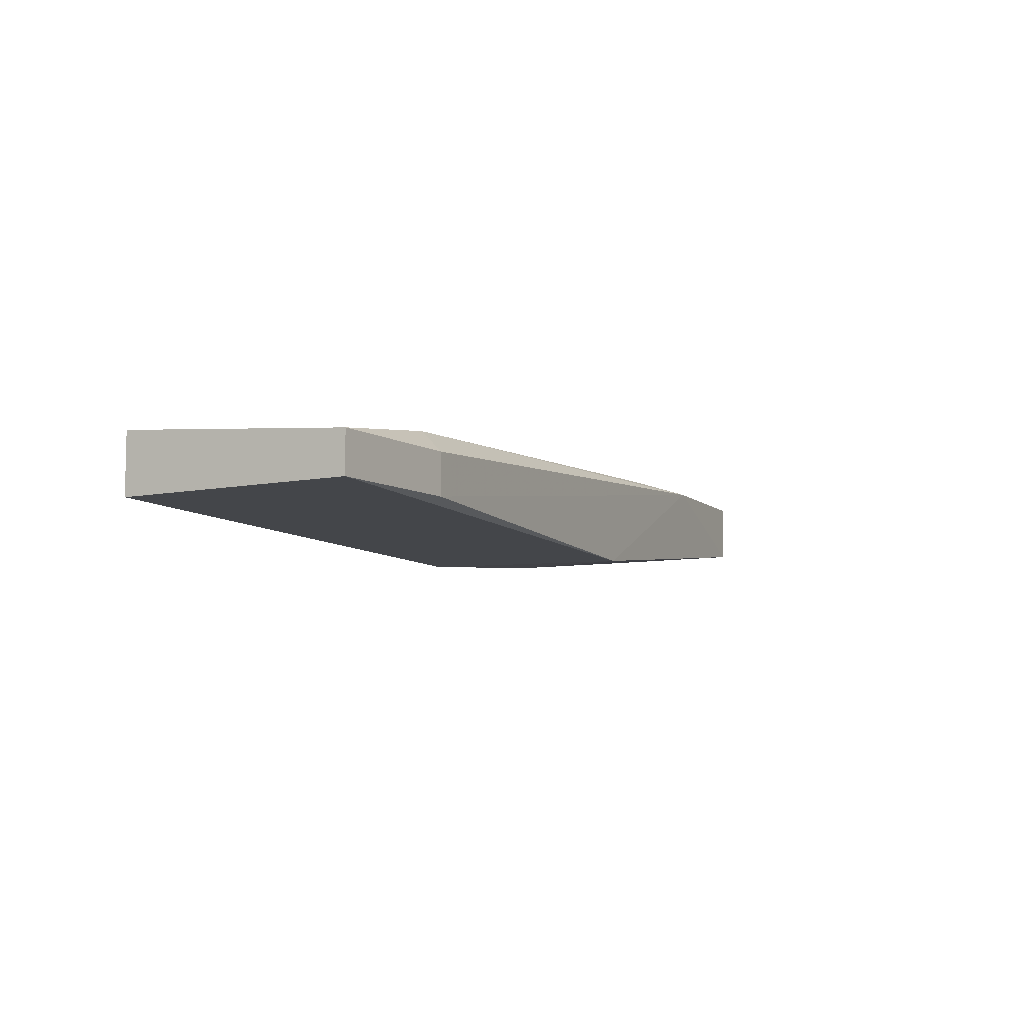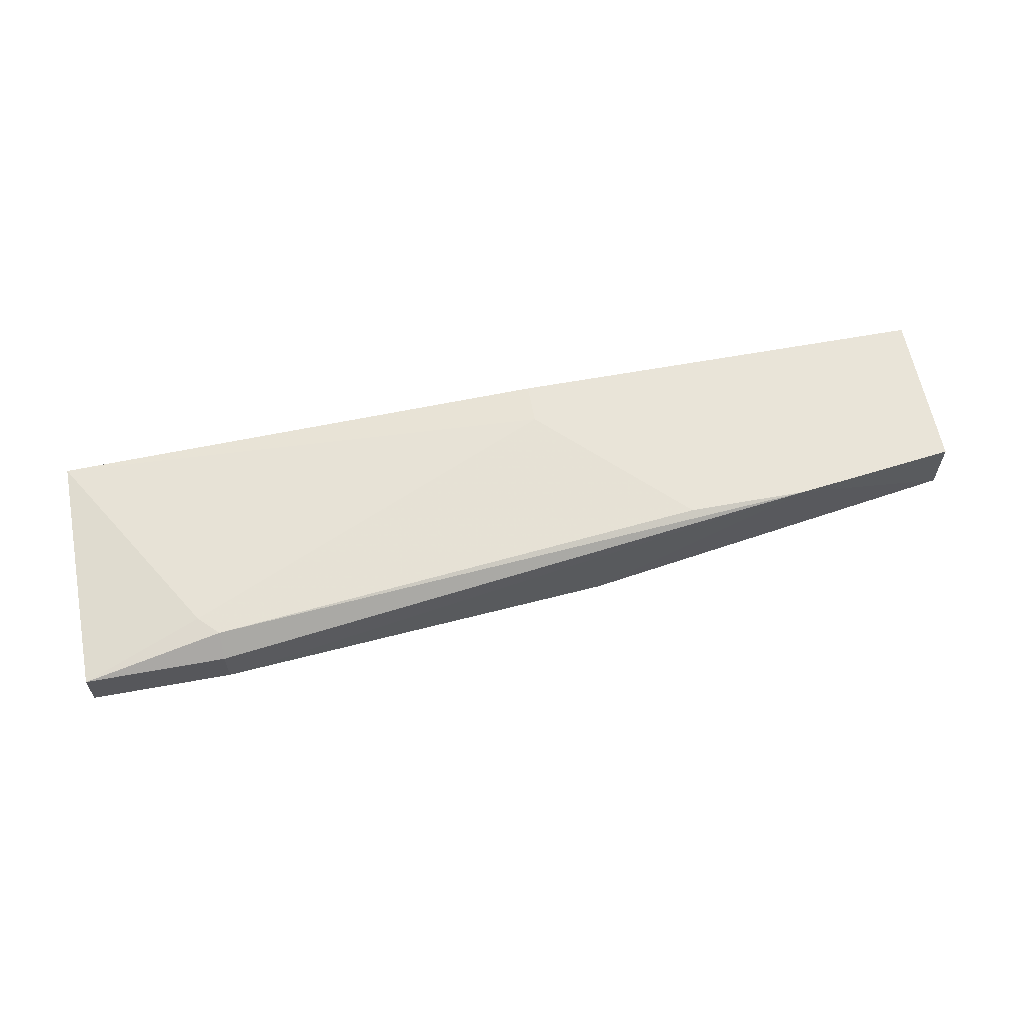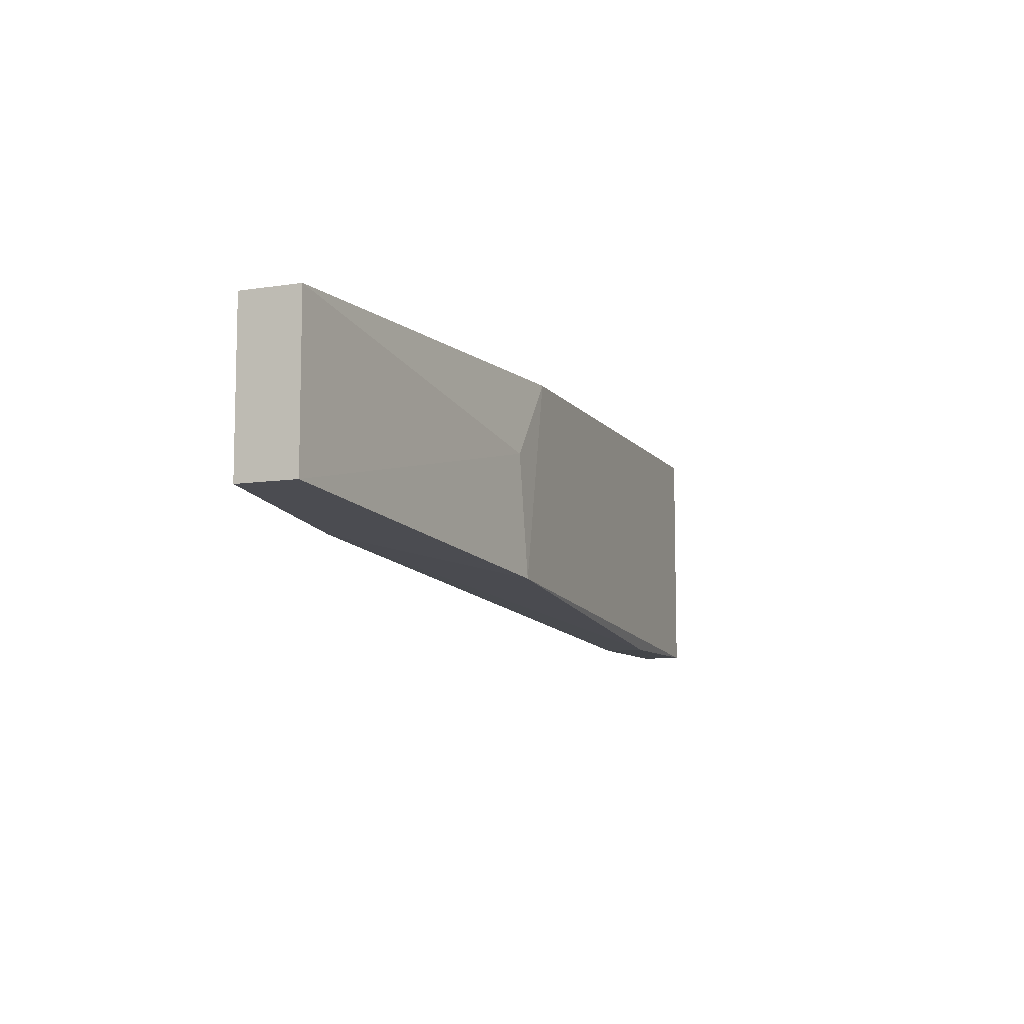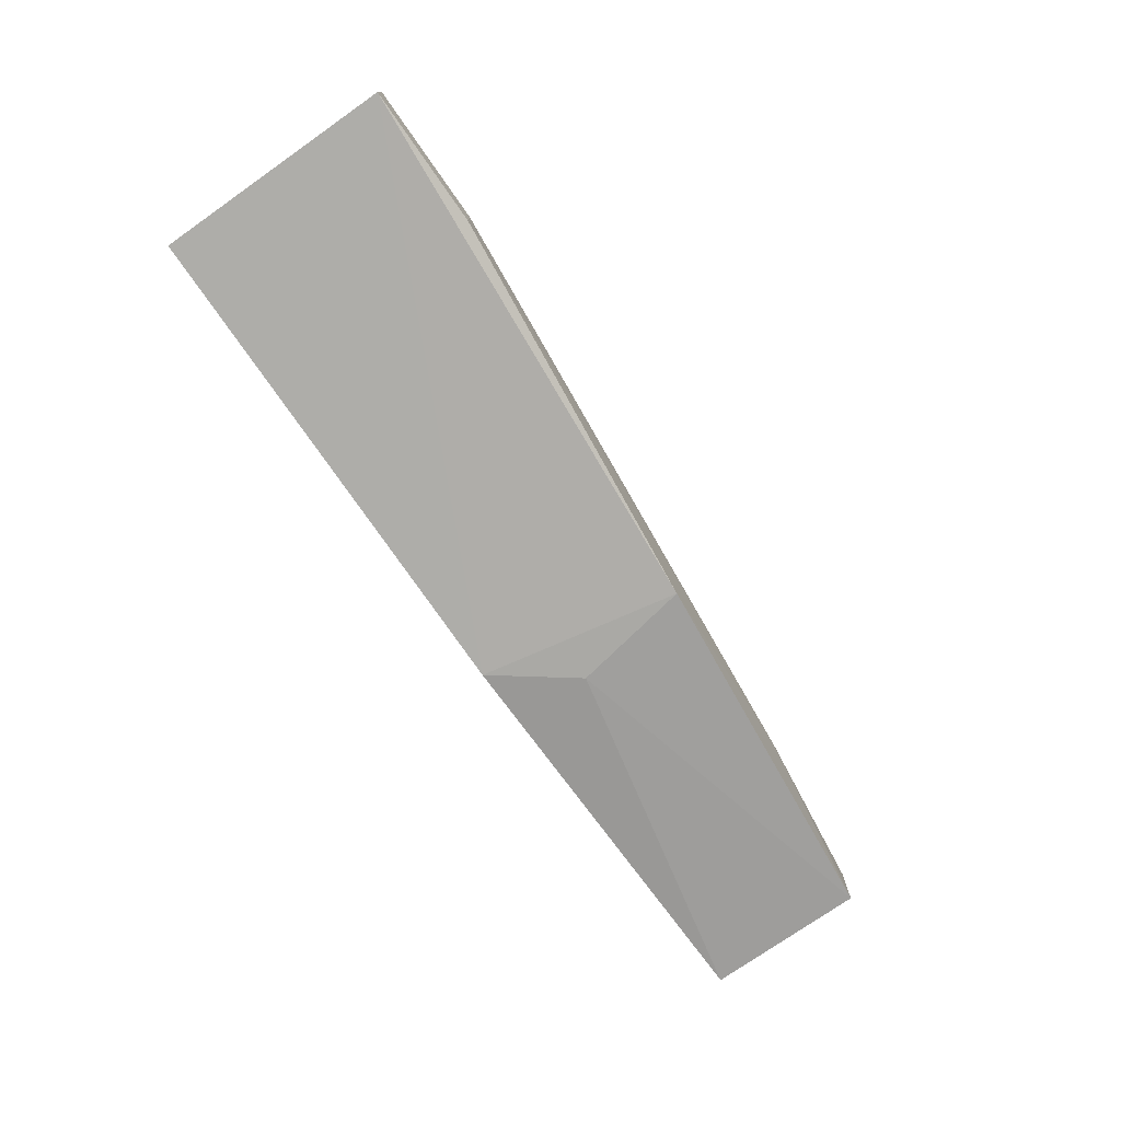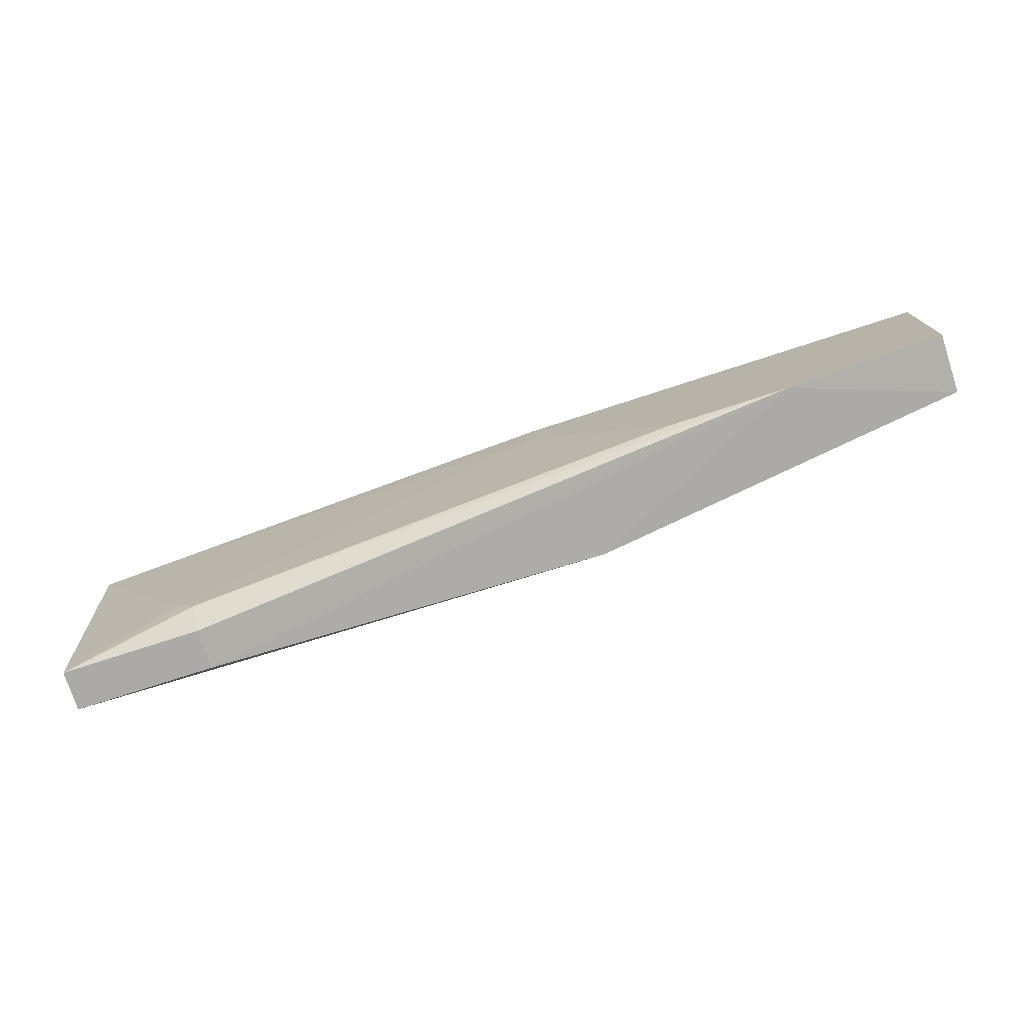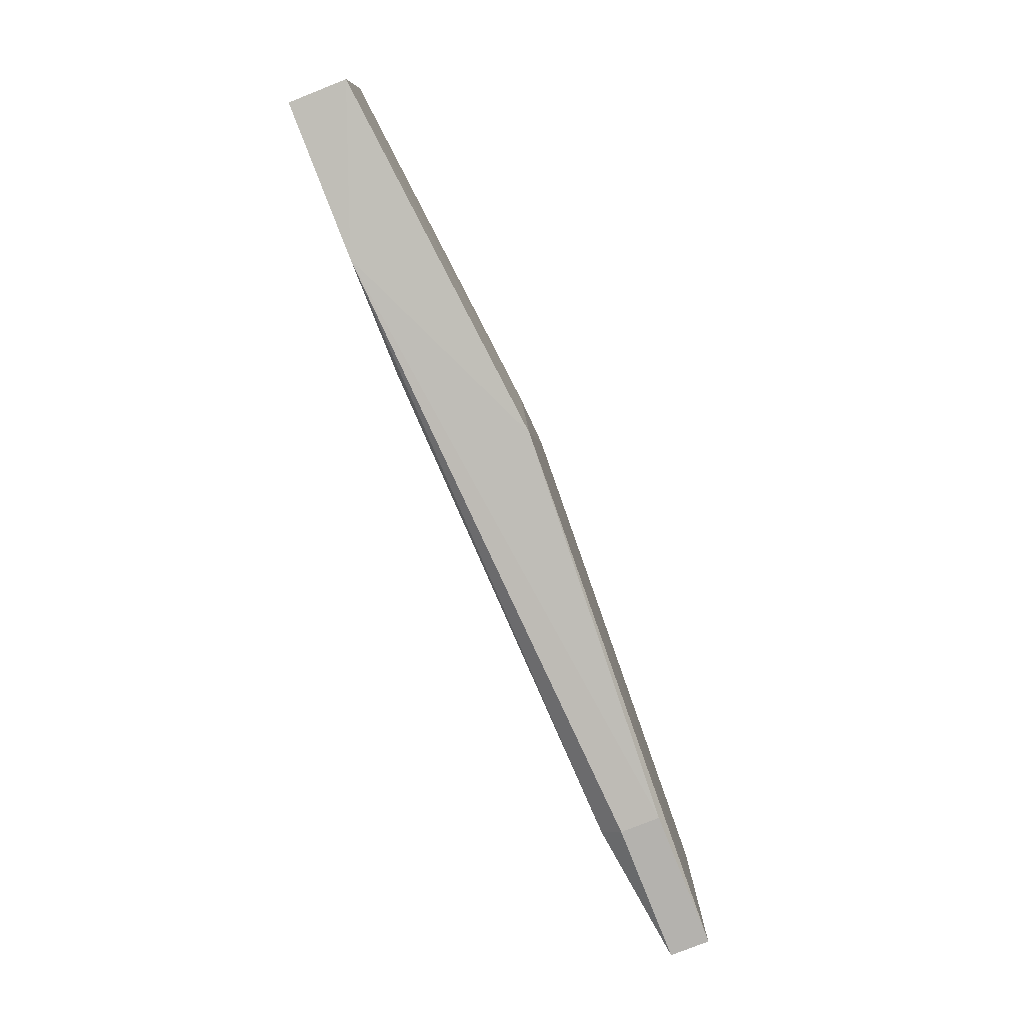
<metadata>
{"format":"obj","ext":"obj","renderer":"f3d","projection":"perspective","resolution":1024,"background":"white","views":[{"elev":-7.4,"azim":-58.9,"up":"+Z"},{"elev":60.7,"azim":-10.6,"up":"+Z"},{"elev":-8.8,"azim":112.7,"up":"+Y"},{"elev":-75.4,"azim":-55.0,"up":"+Z"},{"elev":-75.8,"azim":18.0,"up":"+Y"},{"elev":-79.7,"azim":111.6,"up":"+Y"}]}
</metadata>
<code>
v 0.04834 -0.02305 0.04691
v 0.03168 -0.01473 0.03859
v 0.03834 -0.02305 0.04691
v 0.03002 -0.02472 0.03859
v -0.01492 -0.02805 0.04358
v -0.01492 -0.02805 0.04025
v -0.01492 -0.008075 0.04025
v -0.01492 -0.008075 0.04525
v 0.06166 -0.02139 0.04691
v 0.06166 -0.02139 0.04192
v 0.06166 -0.008075 0.04691
v 0.06166 -0.008075 0.04192
v -0.003262 -0.02805 0.04358
v -0.003262 -0.02805 0.04025
v -0.003262 -0.02638 0.04525
v -0.004926 -0.02472 0.04525
v 0.02669 -0.008075 0.03859
v 0.02669 -0.008075 0.04691
v 0.02669 -0.01141 0.04691
f 1 3 15
f 6 8 7
f 8 11 7
f 11 9 10
f 7 11 12
f 11 10 12
f 10 2 12
f 2 10 4
f 9 11 19
f 8 16 19
f 6 7 17
f 7 12 17
f 12 2 17
f 4 6 17
f 2 4 17
f 16 8 5
f 8 6 5
f 10 9 1
f 4 10 1
f 9 19 1
f 5 6 13
f 19 16 3
f 1 19 3
f 11 8 18
f 19 11 18
f 8 19 18
f 6 4 14
f 4 1 14
f 13 6 14
f 1 13 14
f 16 5 15
f 5 13 15
f 13 1 15
f 3 16 15

</code>
